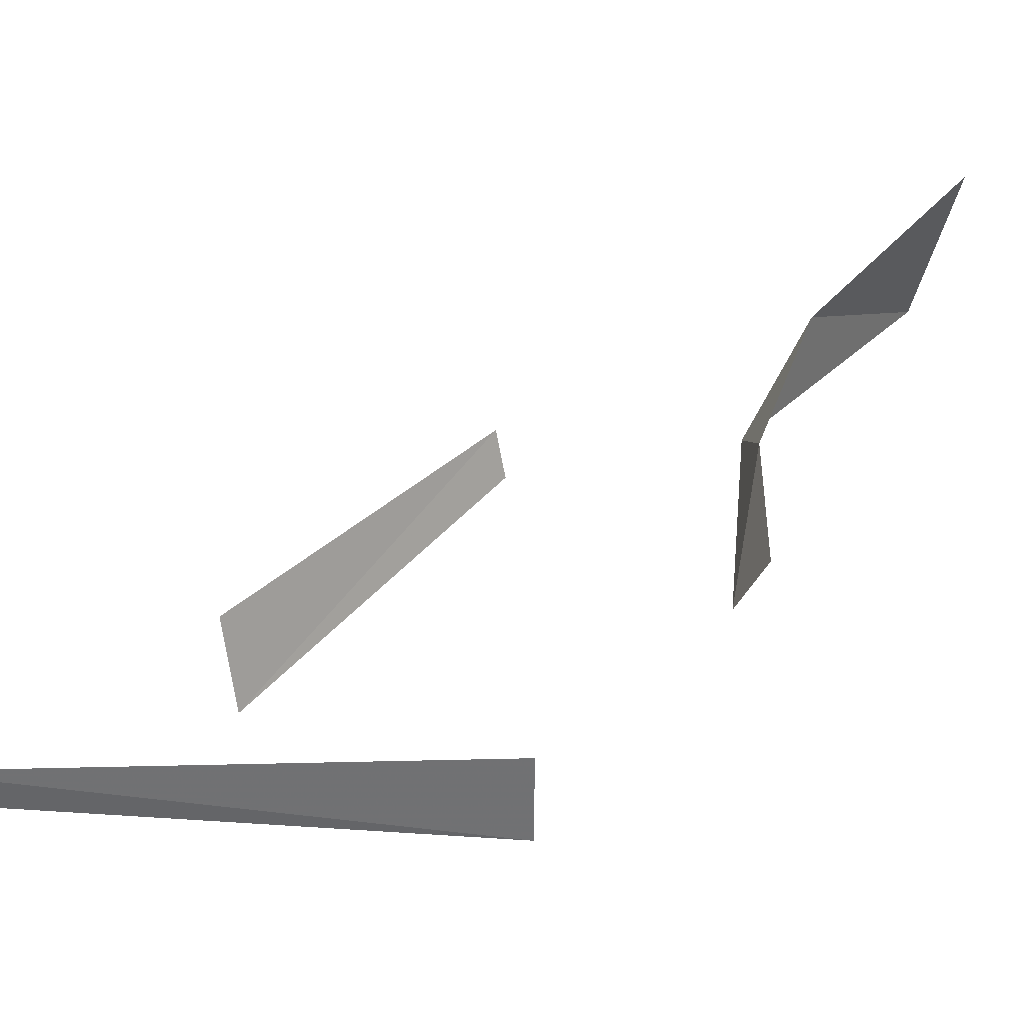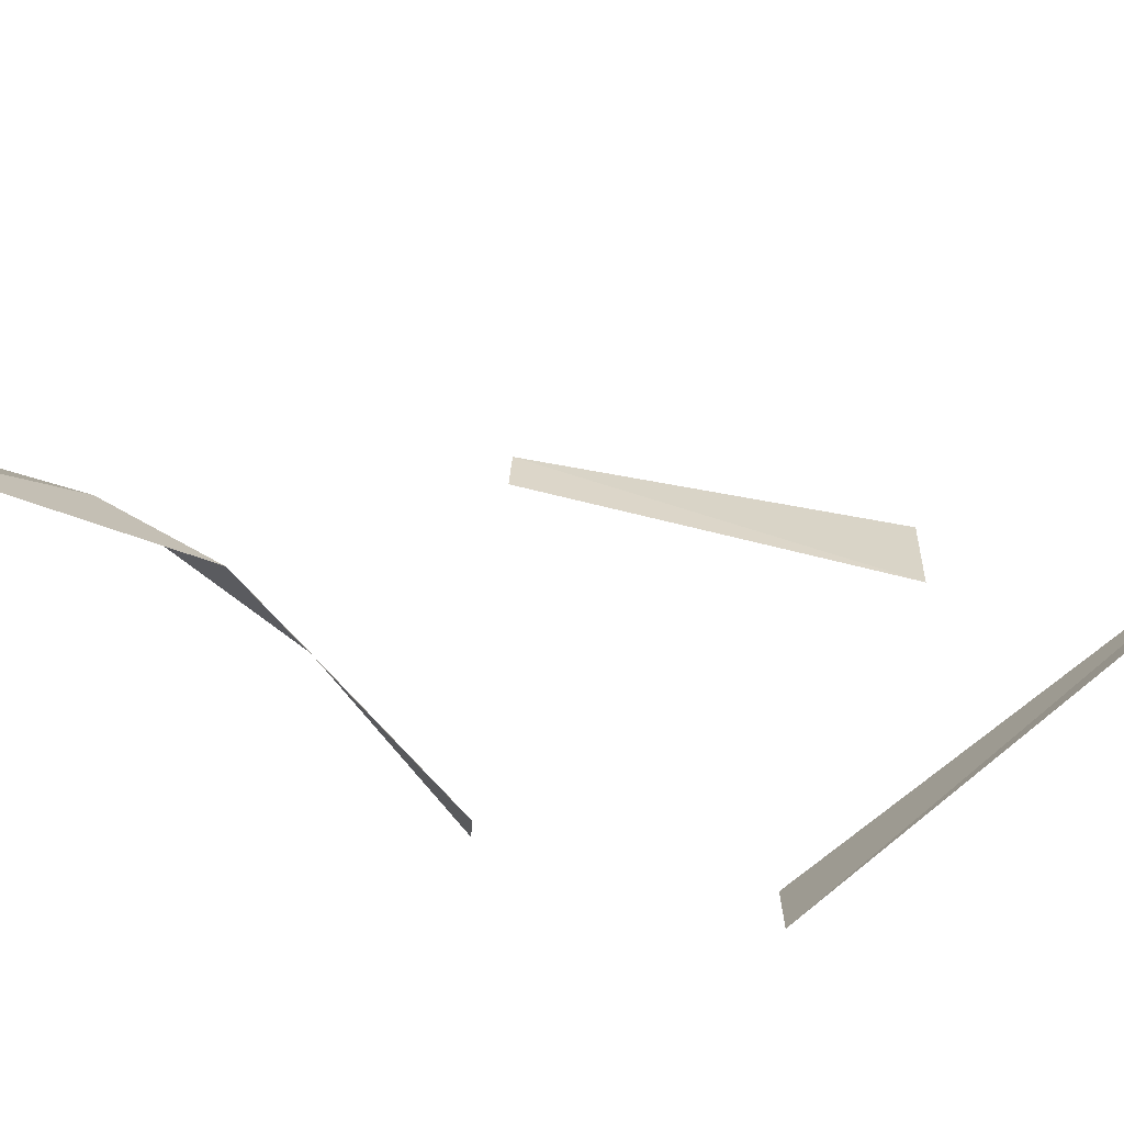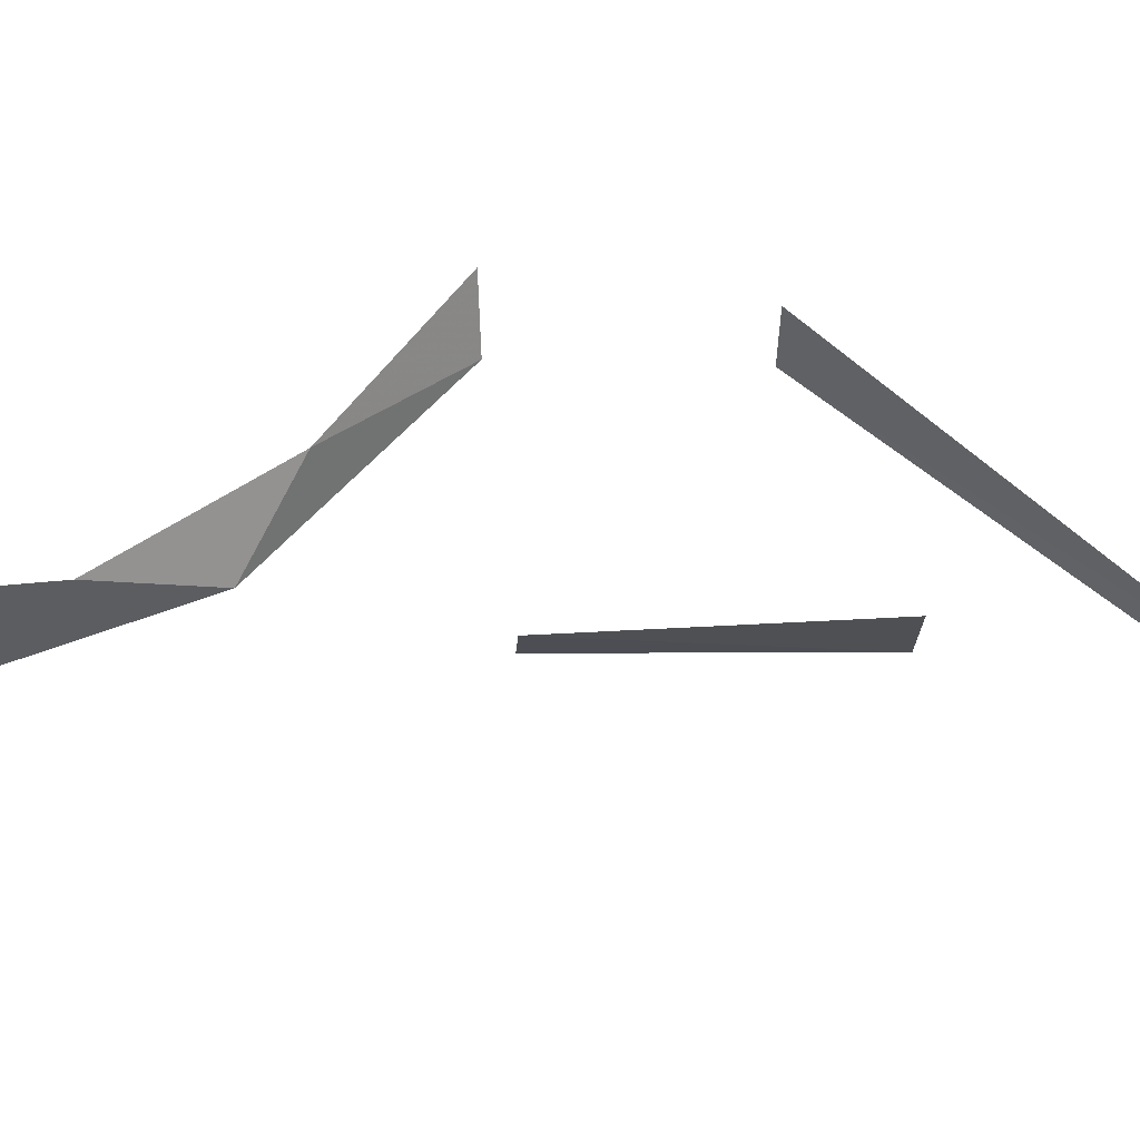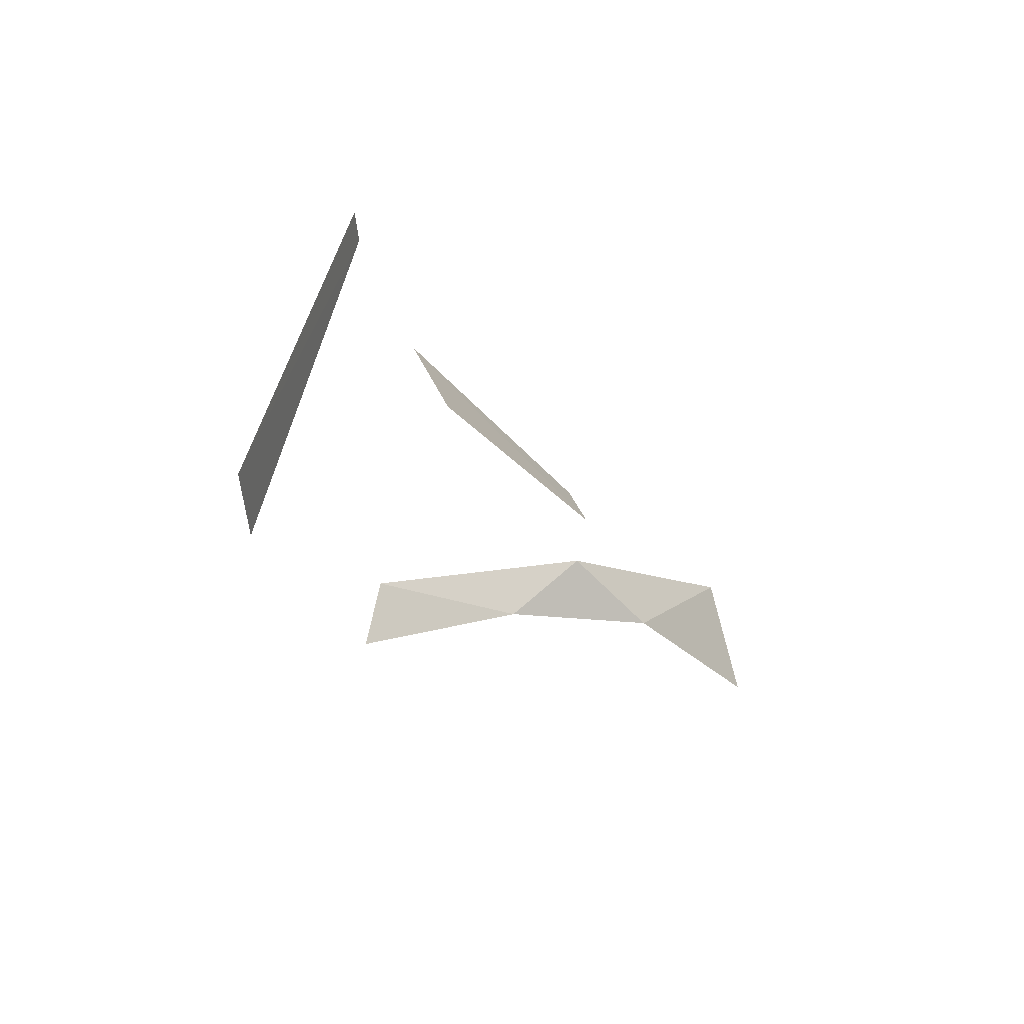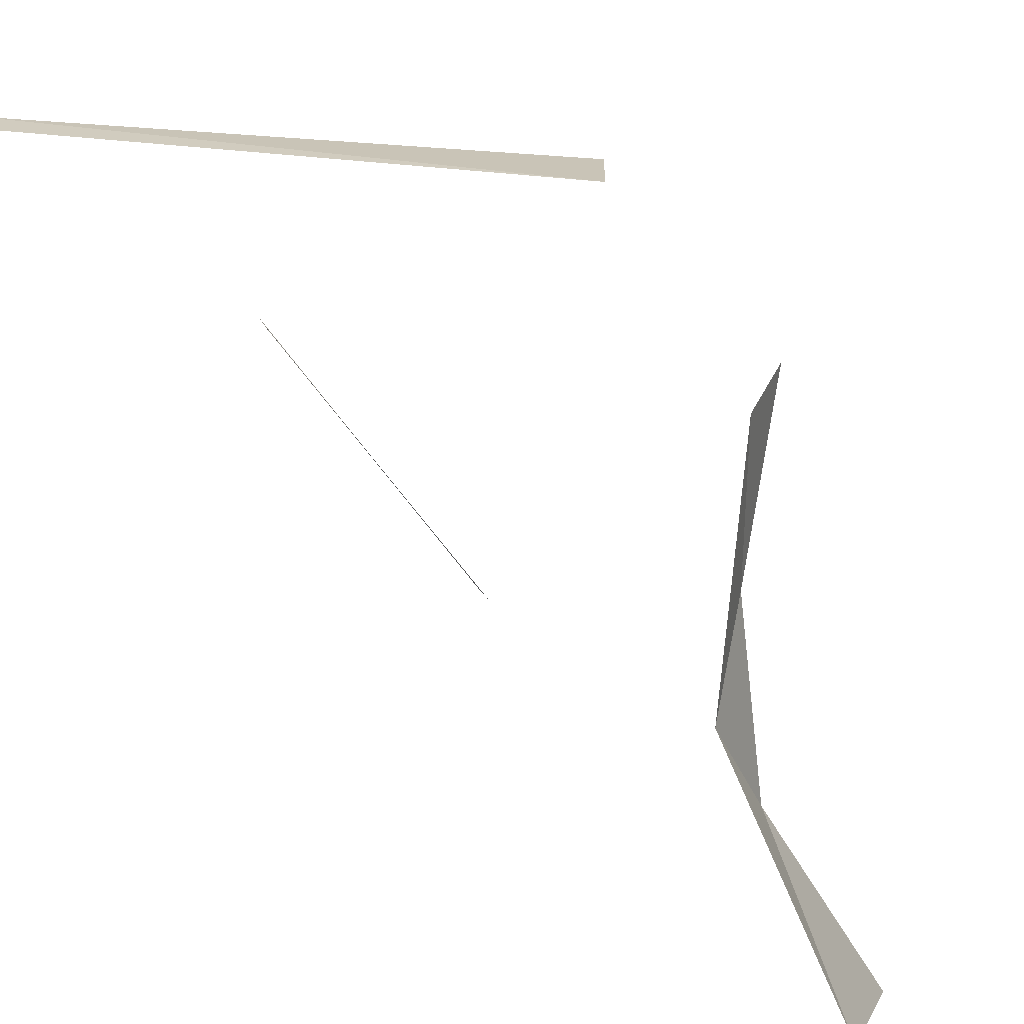
<metadata>
{"format":"obj","ext":"obj","renderer":"f3d","projection":"perspective","resolution":1024,"background":"white","views":[{"elev":32.8,"azim":75.0,"up":"+Y"},{"elev":-74.4,"azim":-68.9,"up":"+Y"},{"elev":58.1,"azim":-68.8,"up":"+Y"},{"elev":63.6,"azim":164.8,"up":"+Z"},{"elev":-71.7,"azim":64.6,"up":"+Y"}]}
</metadata>
<code>
g Learn_10_0x467F1DC_6
v 114.1 -8.581 245.2
v 88.38 -8.777 245.2
v 99.43 -7.843 245.2
v 116.7 -1.914 245.2
v 99.65 -10.63 245.2
v 103.6 -10.63 245.2
v 103.8 -9.194 245.2
v 87.32 -1.432 244.6
v 92.12 -5.8 237.3
v 100.9 -6.88 233.6
v 89.7 -5.154 227.1
v 111.3 -7.081 224.9
v 94.64 -6.849 221.5
v 94.25 -4.933 221.8
v 101.6 -10.63 233.2
v 94.09 -0.9859 221.6
v 89.64 -1.162 227
v 111.2 -10.63 224.9
v 84.57 -0.3665 219.5
v 84.57 -0.4548 224.1
v 89.01 2.91 228.9
v 84.57 11.09 223.4
v 105.2 -6.849 216.1
v 84.57 -1.865 199.1
v 84.57 -7.955 201.2
v 84.57 -3.799 220.2
v 84.57 -7.955 219
v 106.7 -3.894 215.3
v 107.9 3.279 214
v 84.57 5.642 200.9
v 90.58 2.615 237.7
v 84.57 5.543 224.9
v 112.8 -2.269 224.3
v 110.7 5.111 225.2
v 84.57 10.99 210.8
v 94.49 7.317 244.6
v 92.51 9.357 236.5
v 108.7 6.835 245.2
v 106.8 10.05 215.5
v 90.4 11.33 228.1
v 94.74 3.194 204.6
v 93.95 7.584 210.5
v 104.8 13.23 216.9
v 108.5 8.055 226.4
v 102.5 10.54 211.8
v 99.37 12.08 213.4
v 90.86 -5.154 226.1
v 95.71 -2.879 202.9
v 93.8 -7.228 211.8
v 90.56 -4.061 207.9
v 98.29 -4.569 212.8
f 13 14 15
f 7 12 18
f 15 14 10
f 6 7 18
f 23 51 49
f 25 49 50
f 24 25 50
f 23 28 51
f 49 51 50

</code>
